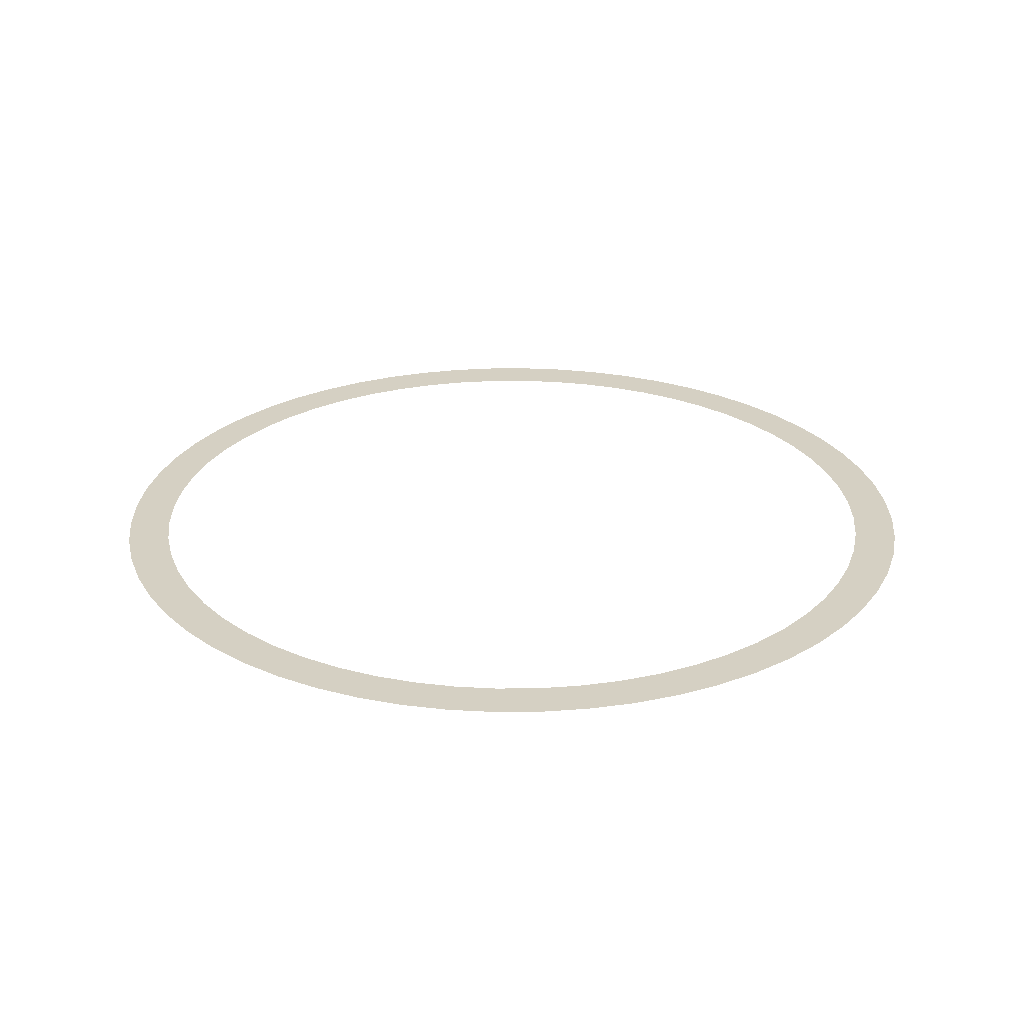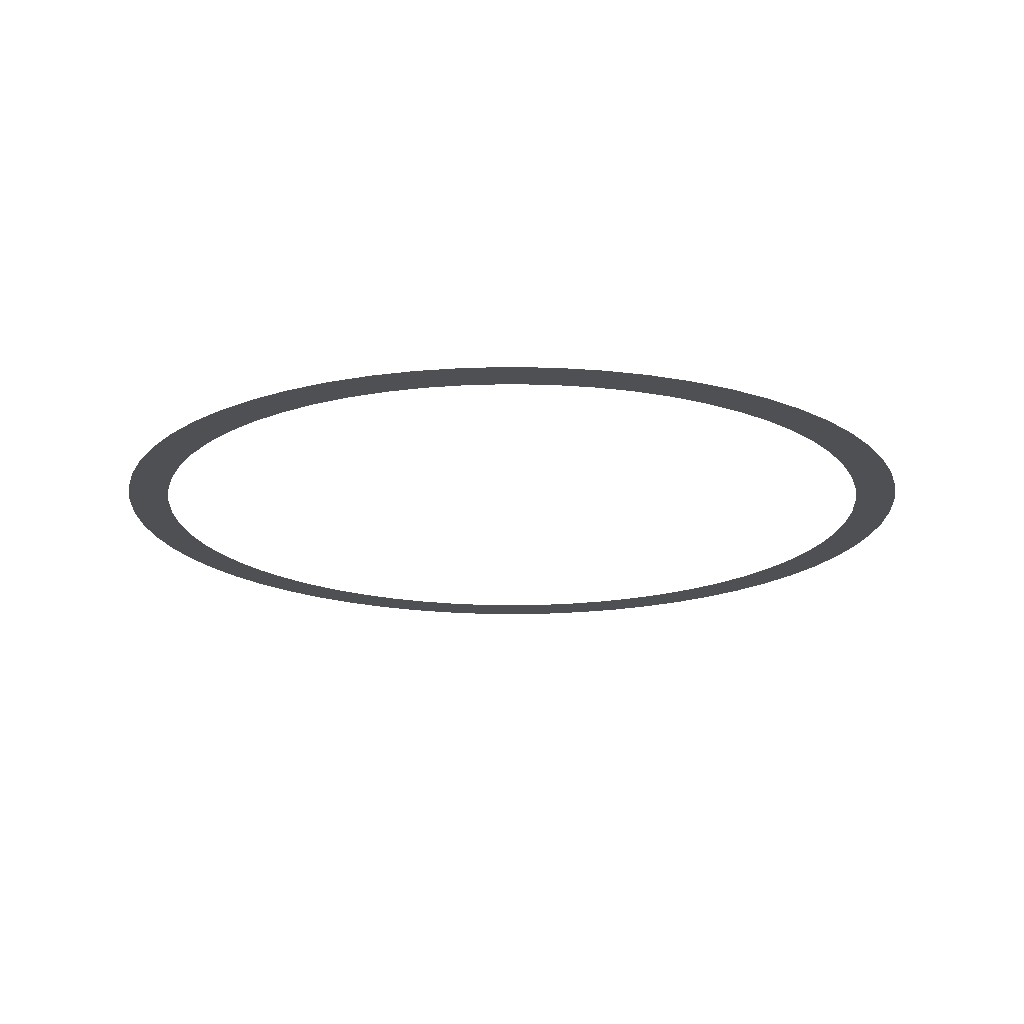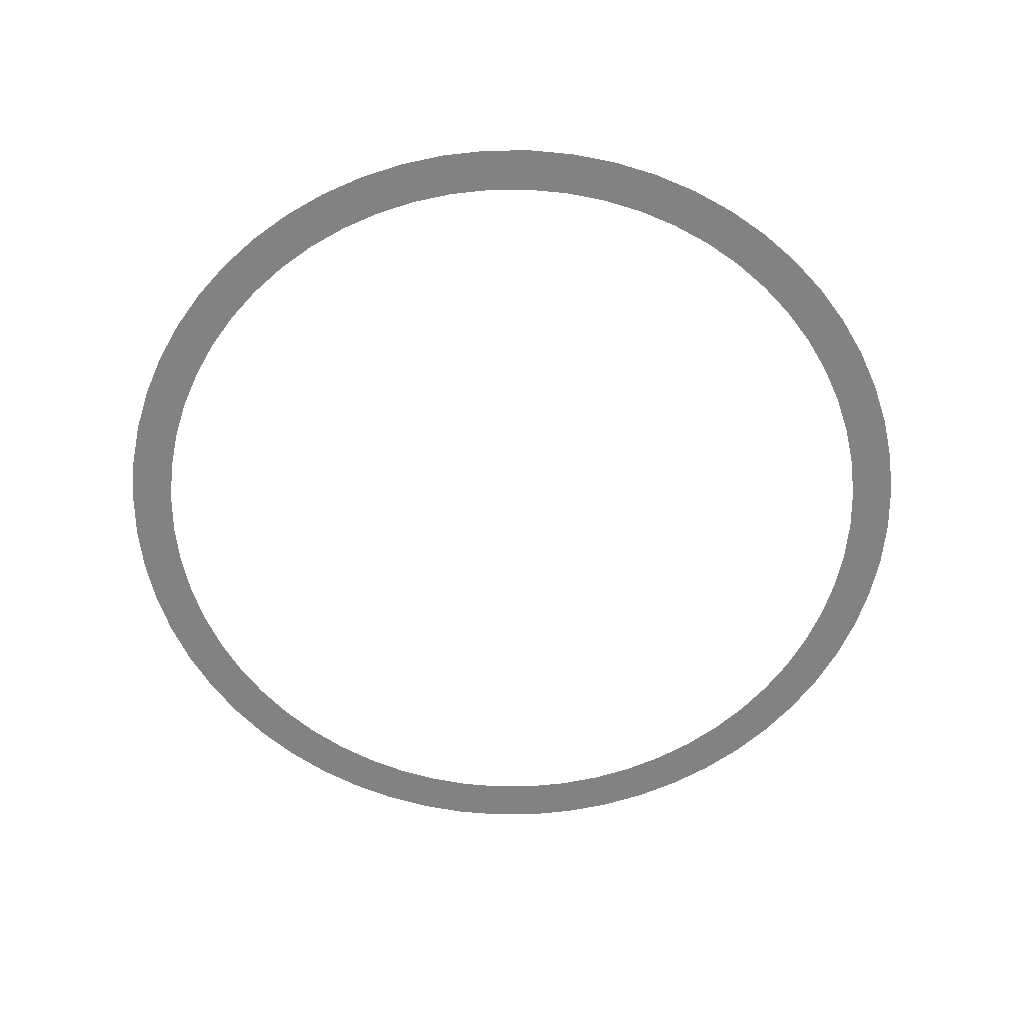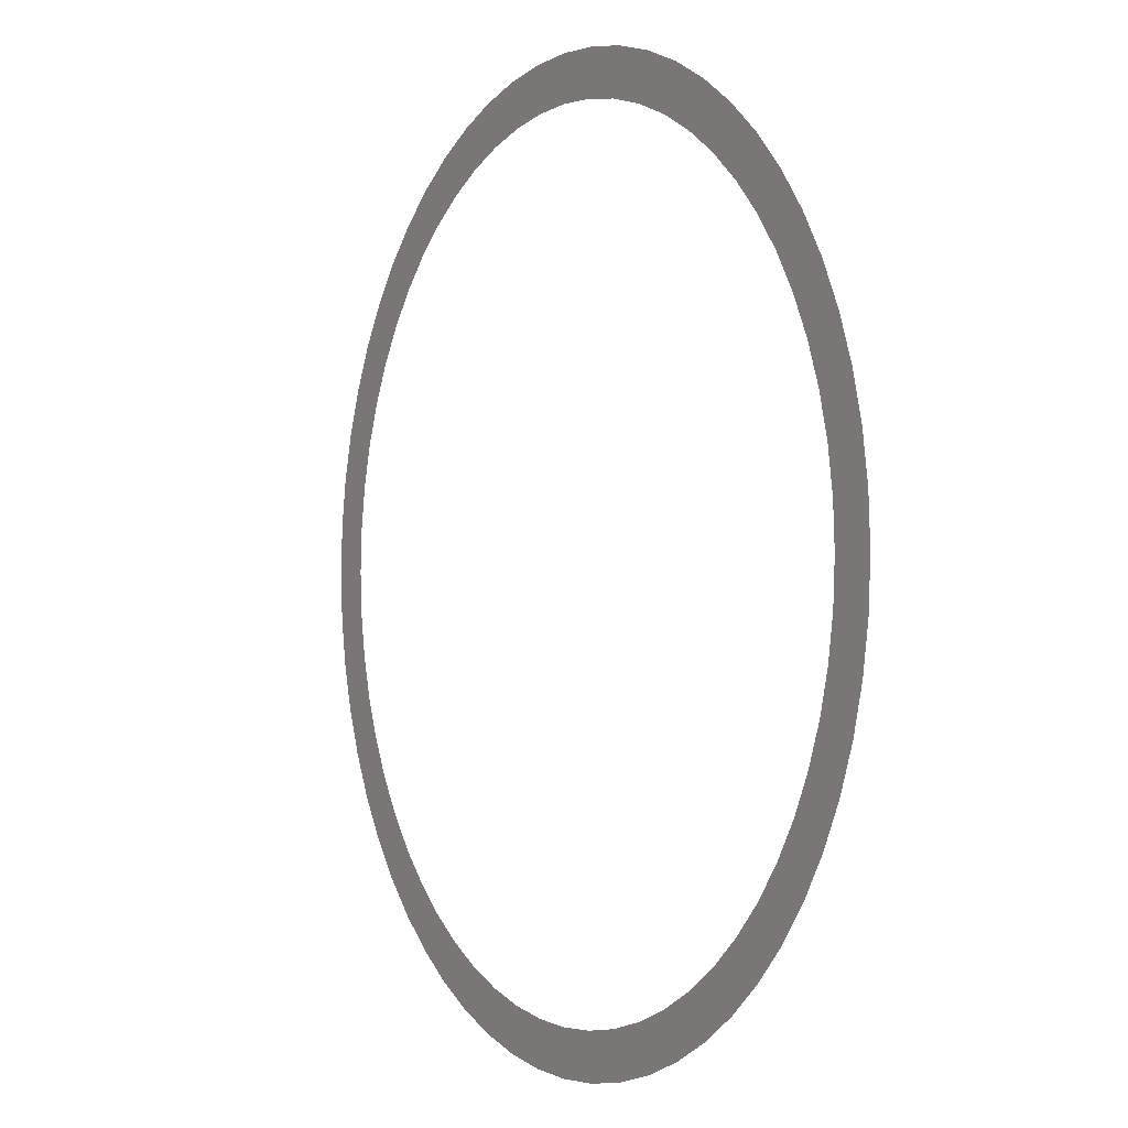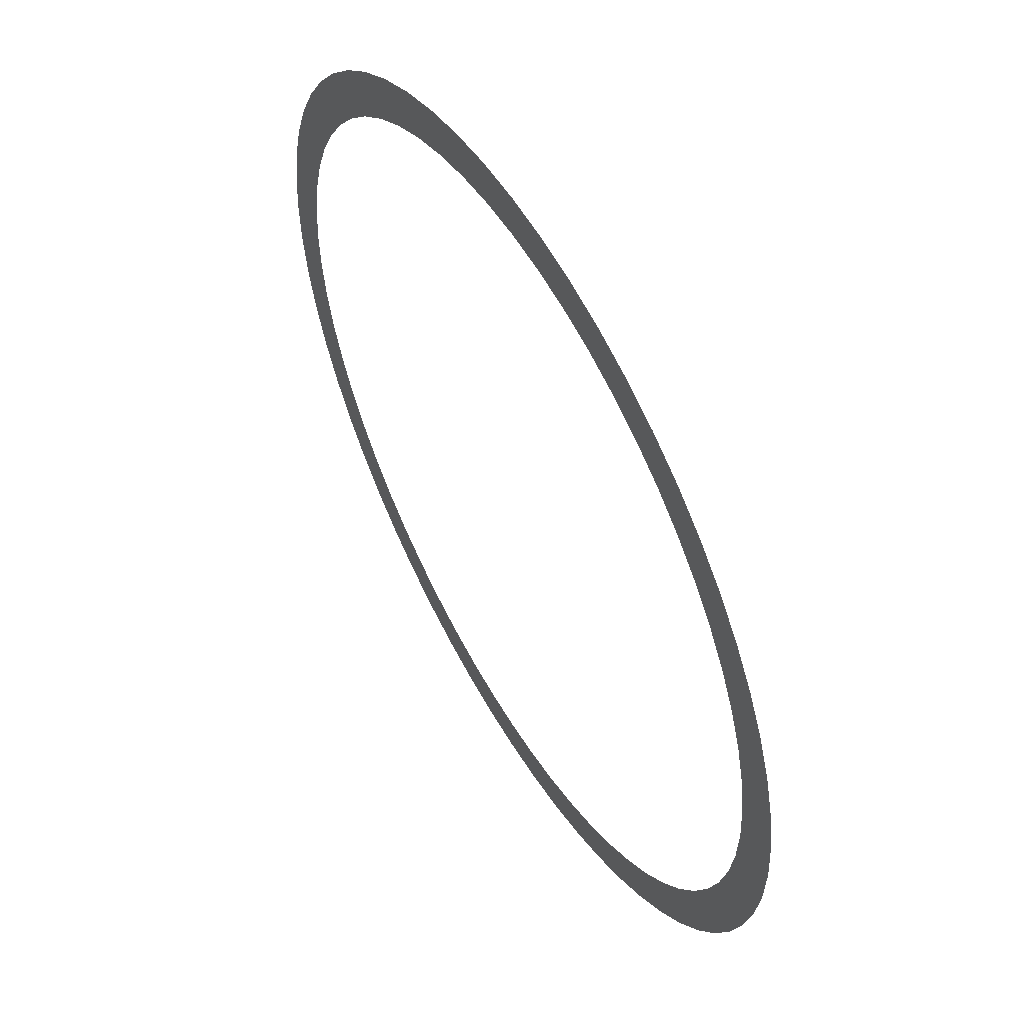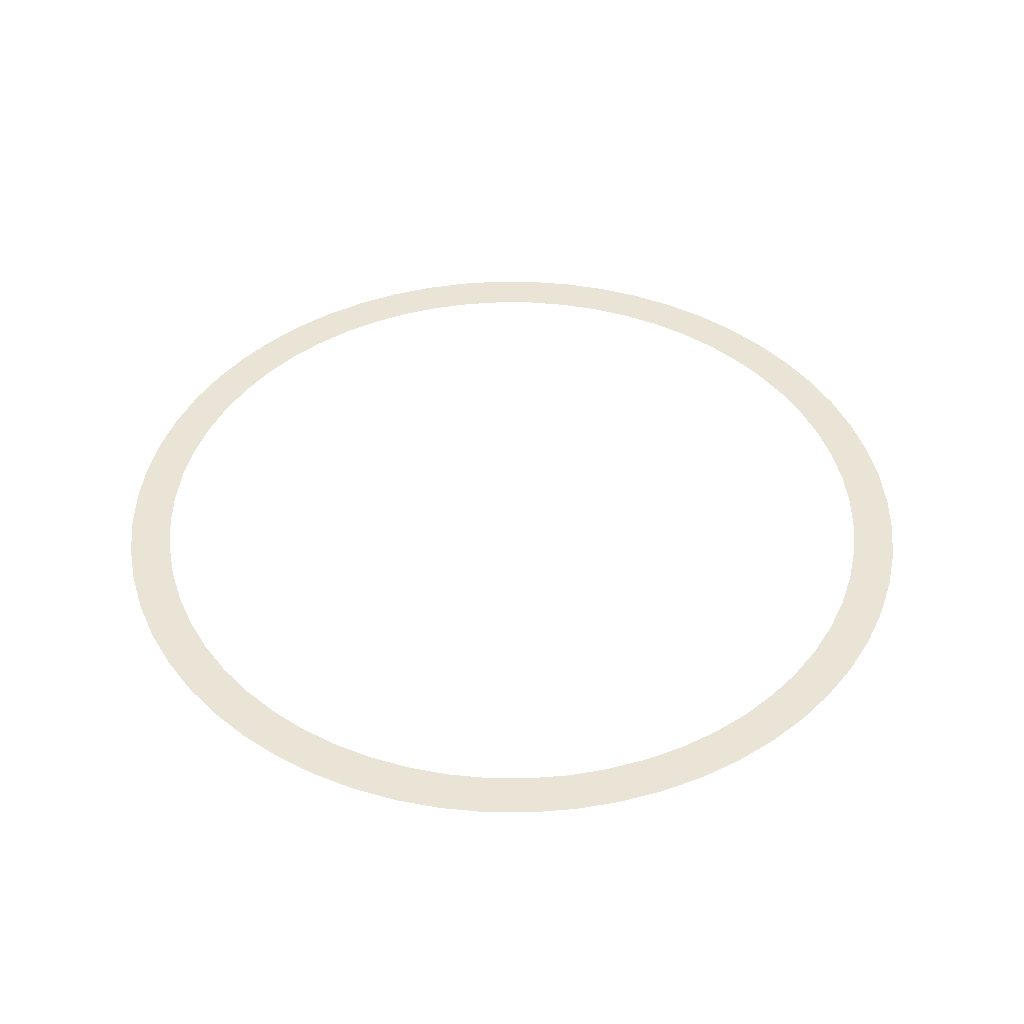
<metadata>
{"format":"obj","ext":"obj","renderer":"f3d","projection":"perspective","resolution":1024,"background":"white","views":[{"elev":26.3,"azim":62.2,"up":"+Y"},{"elev":-18.5,"azim":-137.7,"up":"+Y"},{"elev":-60.8,"azim":-32.5,"up":"+Y"},{"elev":-1.3,"azim":-120.2,"up":"+Z"},{"elev":55.0,"azim":60.0,"up":"+Z"},{"elev":43.7,"azim":177.6,"up":"+Y"}]}
</metadata>
<code>
g pPipe3
v 0.4475 1.004 -0.04704
v 0.4973 1.004 -0.05226
v 0.45 1.004 0
v 0.5 1.004 0
v 0.4891 1.004 -0.104
v 0.4402 1.004 -0.09356
v 0.4755 1.004 -0.1545
v 0.428 1.004 -0.1391
v 0.4568 1.004 -0.2034
v 0.4111 1.004 -0.183
v 0.433 1.004 -0.25
v 0.3897 1.004 -0.225
v 0.4045 1.004 -0.2939
v 0.3641 1.004 -0.2645
v 0.3716 1.004 -0.3346
v 0.3344 1.004 -0.3011
v 0.3346 1.004 -0.3716
v 0.3011 1.004 -0.3344
v 0.2939 1.004 -0.4045
v 0.2645 1.004 -0.3641
v 0.25 1.004 -0.433
v 0.225 1.004 -0.3897
v 0.2034 1.004 -0.4568
v 0.183 1.004 -0.4111
v 0.1545 1.004 -0.4755
v 0.1391 1.004 -0.428
v 0.104 1.004 -0.4891
v 0.09356 1.004 -0.4402
v 0.05226 1.004 -0.4973
v 0.04704 1.004 -0.4475
v 0 1.004 -0.5
v 0 1.004 -0.45
v -0.05226 1.004 -0.4973
v -0.04704 1.004 -0.4475
v -0.104 1.004 -0.4891
v -0.09356 1.004 -0.4402
v -0.1545 1.004 -0.4755
v -0.1391 1.004 -0.428
v -0.2034 1.004 -0.4568
v -0.183 1.004 -0.4111
v -0.25 1.004 -0.433
v -0.225 1.004 -0.3897
v -0.2939 1.004 -0.4045
v -0.2645 1.004 -0.3641
v -0.3346 1.004 -0.3716
v -0.3011 1.004 -0.3344
v -0.3716 1.004 -0.3346
v -0.3344 1.004 -0.3011
v -0.4045 1.004 -0.2939
v -0.3641 1.004 -0.2645
v -0.433 1.004 -0.25
v -0.3897 1.004 -0.225
v -0.4568 1.004 -0.2034
v -0.4111 1.004 -0.183
v -0.4755 1.004 -0.1545
v -0.428 1.004 -0.1391
v -0.4891 1.004 -0.104
v -0.4402 1.004 -0.09356
v -0.4973 1.004 -0.05226
v -0.4475 1.004 -0.04704
v -0.5 1.004 0
v -0.45 1.004 0
v -0.4973 1.004 0.05226
v -0.4475 1.004 0.04704
v -0.4891 1.004 0.104
v -0.4402 1.004 0.09356
v -0.4755 1.004 0.1545
v -0.428 1.004 0.1391
v -0.4568 1.004 0.2034
v -0.4111 1.004 0.183
v -0.433 1.004 0.25
v -0.3897 1.004 0.225
v -0.4045 1.004 0.2939
v -0.3641 1.004 0.2645
v -0.3716 1.004 0.3346
v -0.3344 1.004 0.3011
v -0.3346 1.004 0.3716
v -0.3011 1.004 0.3344
v -0.2939 1.004 0.4045
v -0.2645 1.004 0.3641
v -0.25 1.004 0.433
v -0.225 1.004 0.3897
v -0.2034 1.004 0.4568
v -0.183 1.004 0.4111
v -0.1545 1.004 0.4755
v -0.1391 1.004 0.428
v -0.104 1.004 0.4891
v -0.09356 1.004 0.4402
v -0.05226 1.004 0.4973
v -0.04704 1.004 0.4475
v 0 1.004 0.5
v 0 1.004 0.45
v 0.05226 1.004 0.4973
v 0.04704 1.004 0.4475
v 0.104 1.004 0.4891
v 0.09356 1.004 0.4402
v 0.1545 1.004 0.4755
v 0.1391 1.004 0.428
v 0.2034 1.004 0.4568
v 0.183 1.004 0.4111
v 0.25 1.004 0.433
v 0.225 1.004 0.3897
v 0.2939 1.004 0.4045
v 0.2645 1.004 0.3641
v 0.3346 1.004 0.3716
v 0.3011 1.004 0.3344
v 0.3716 1.004 0.3346
v 0.3344 1.004 0.3011
v 0.4045 1.004 0.2939
v 0.3641 1.004 0.2645
v 0.433 1.004 0.25
v 0.3897 1.004 0.225
v 0.4568 1.004 0.2034
v 0.4111 1.004 0.183
v 0.4755 1.004 0.1545
v 0.428 1.004 0.1391
v 0.4891 1.004 0.104
v 0.4402 1.004 0.09356
v 0.4973 1.004 0.05226
v 0.4475 1.004 0.04704
v 0.5 1.004 0
v 0.45 1.004 0
f 2 1 3
f 4 2 3
f 2 5 1
f 5 6 1
f 5 7 6
f 7 8 6
f 7 9 8
f 9 10 8
f 9 11 10
f 11 12 10
f 11 13 12
f 13 14 12
f 13 15 14
f 15 16 14
f 15 17 16
f 17 18 16
f 17 19 18
f 19 20 18
f 19 21 20
f 21 22 20
f 21 23 22
f 23 24 22
f 23 25 24
f 25 26 24
f 25 27 26
f 27 28 26
f 27 29 28
f 29 30 28
f 29 31 30
f 31 32 30
f 31 33 32
f 33 34 32
f 33 35 34
f 35 36 34
f 35 37 36
f 37 38 36
f 37 39 38
f 39 40 38
f 39 41 40
f 41 42 40
f 41 43 42
f 43 44 42
f 43 45 44
f 45 46 44
f 45 47 46
f 47 48 46
f 47 49 48
f 49 50 48
f 49 51 50
f 51 52 50
f 51 53 52
f 53 54 52
f 53 55 54
f 55 56 54
f 55 57 56
f 57 58 56
f 57 59 58
f 59 60 58
f 59 61 60
f 61 62 60
f 61 63 62
f 63 64 62
f 63 65 64
f 65 66 64
f 65 67 66
f 67 68 66
f 67 69 68
f 69 70 68
f 69 71 70
f 71 72 70
f 71 73 72
f 73 74 72
f 73 75 74
f 75 76 74
f 75 77 76
f 77 78 76
f 77 79 78
f 79 80 78
f 79 81 80
f 81 82 80
f 81 83 82
f 83 84 82
f 83 85 84
f 85 86 84
f 85 87 86
f 87 88 86
f 87 89 88
f 89 90 88
f 89 91 90
f 91 92 90
f 91 93 92
f 93 94 92
f 93 95 94
f 95 96 94
f 95 97 96
f 97 98 96
f 97 99 98
f 99 100 98
f 99 101 100
f 101 102 100
f 101 103 102
f 103 104 102
f 103 105 104
f 105 106 104
f 105 107 106
f 107 108 106
f 107 109 108
f 109 110 108
f 109 111 110
f 111 112 110
f 111 113 112
f 113 114 112
f 113 115 114
f 115 116 114
f 115 117 116
f 117 118 116
f 117 119 118
f 119 120 118
f 119 121 120
f 121 122 120

</code>
